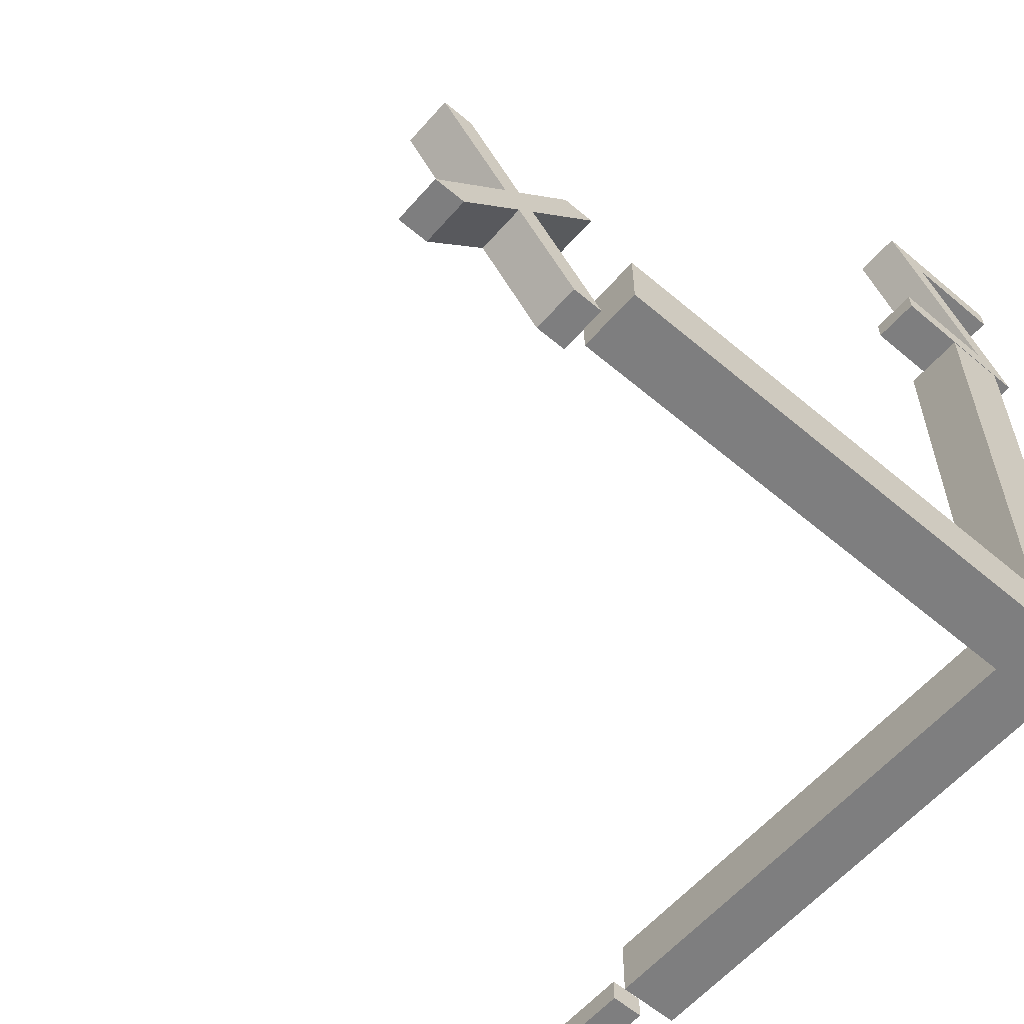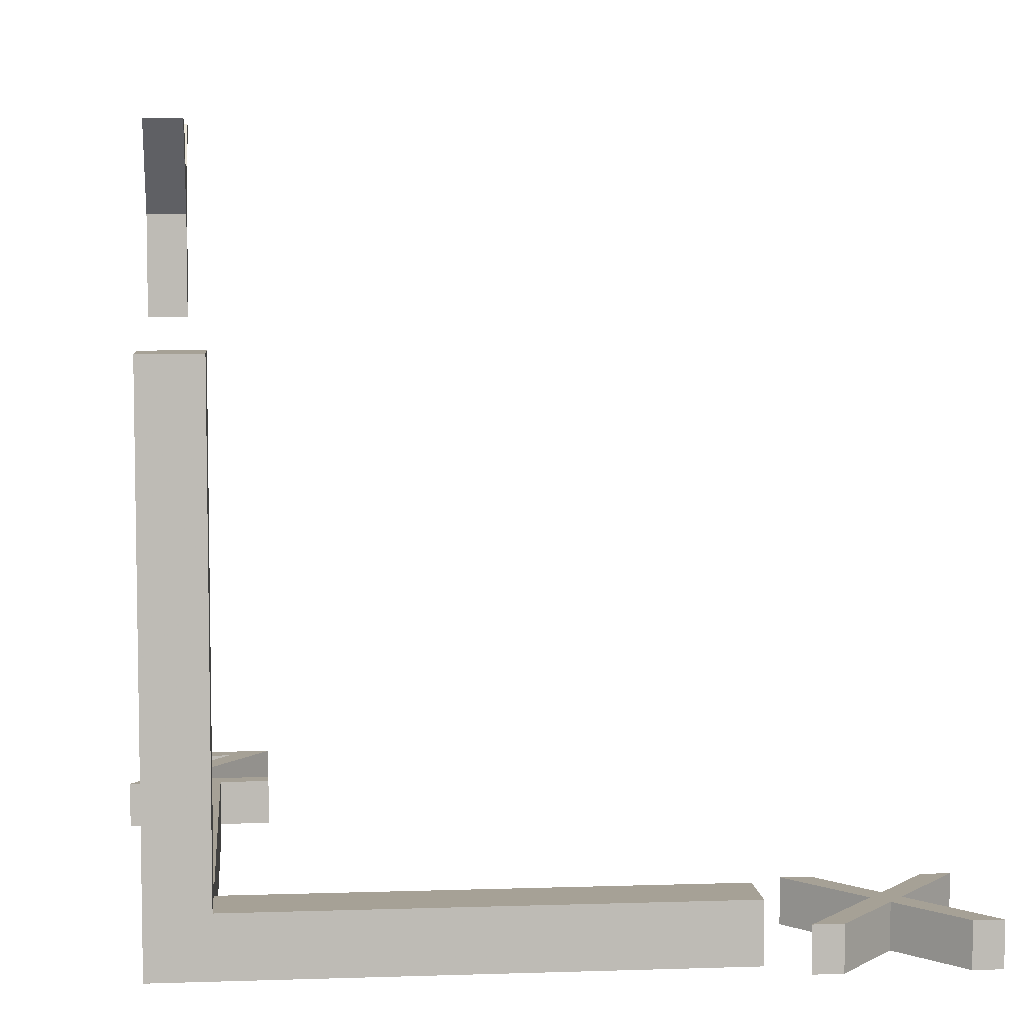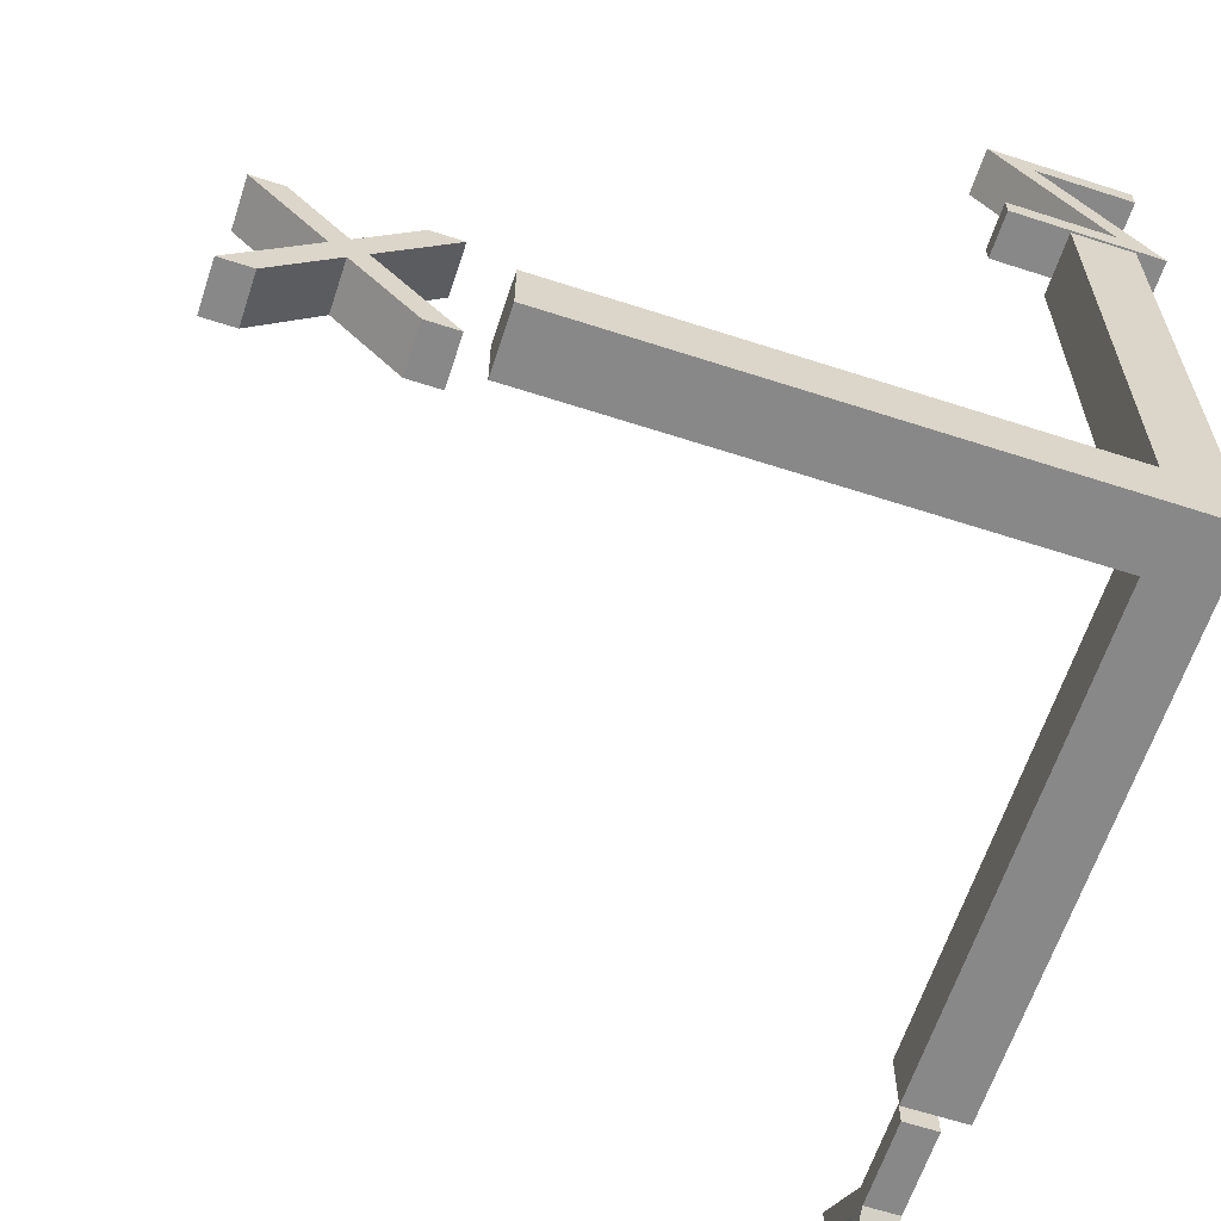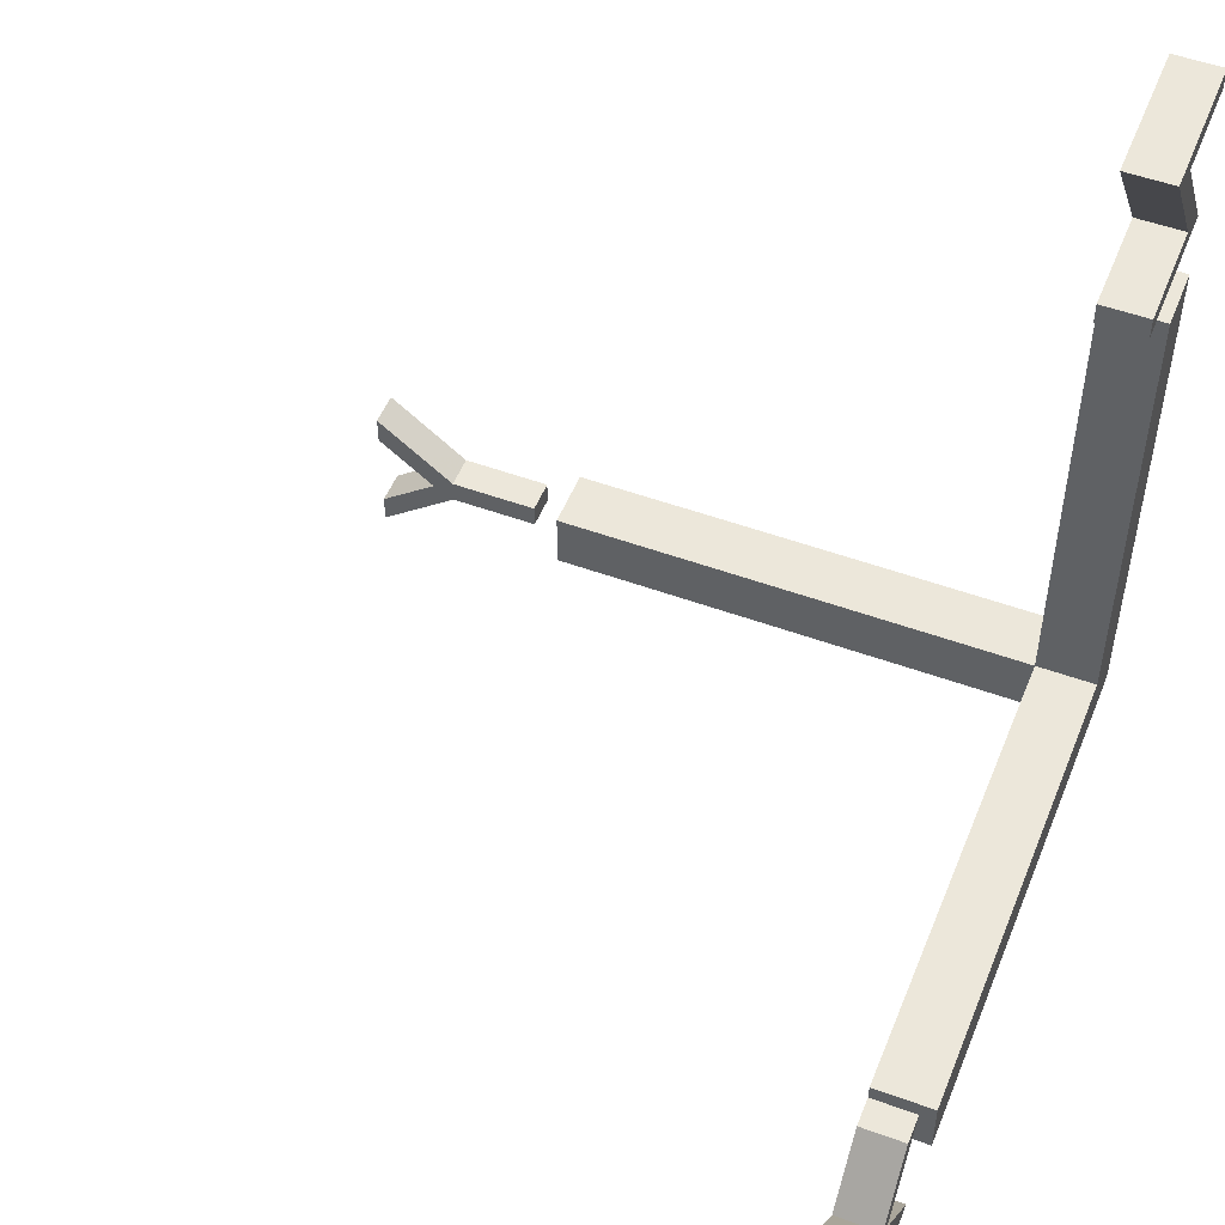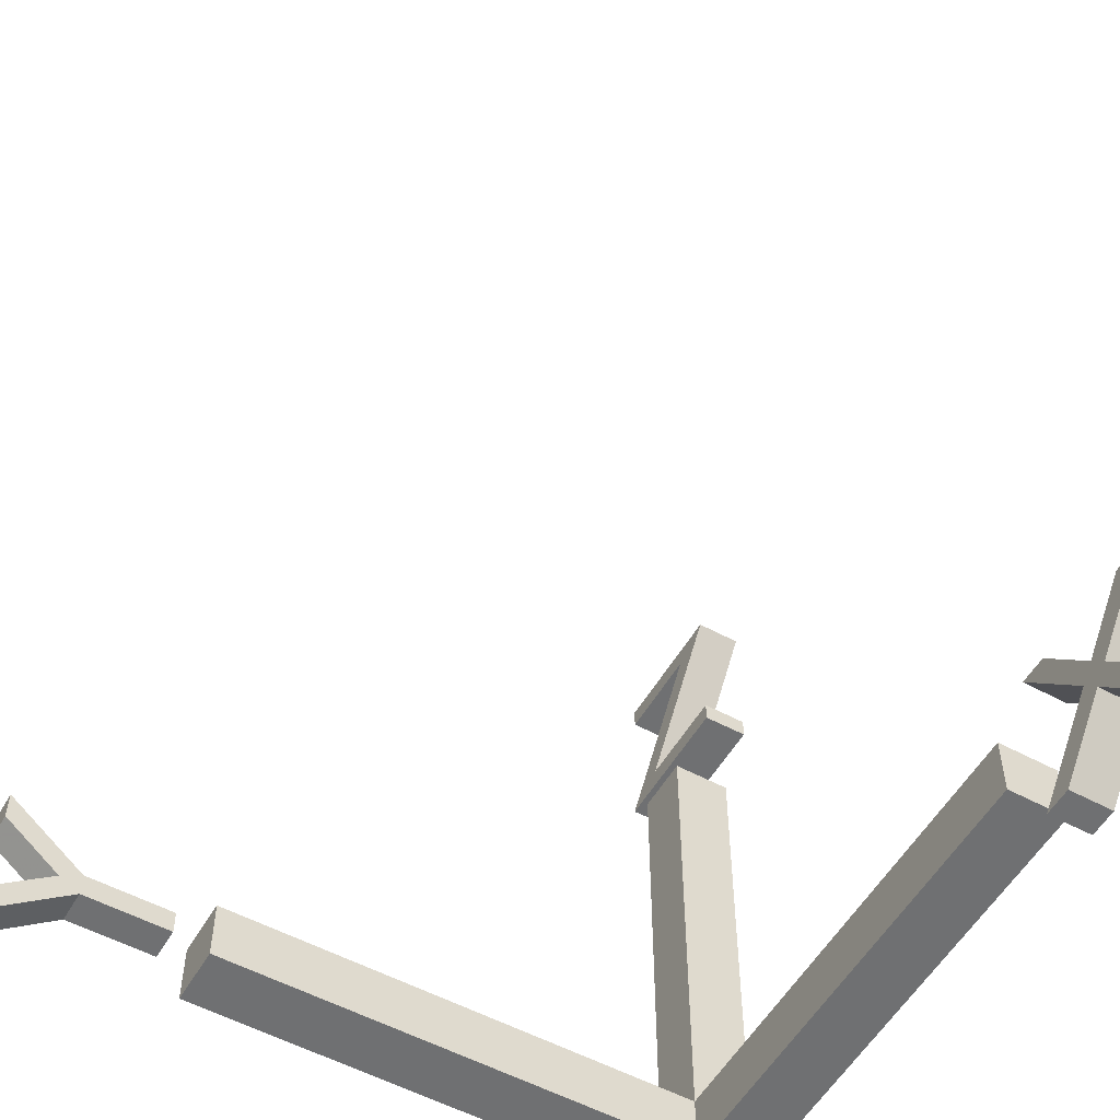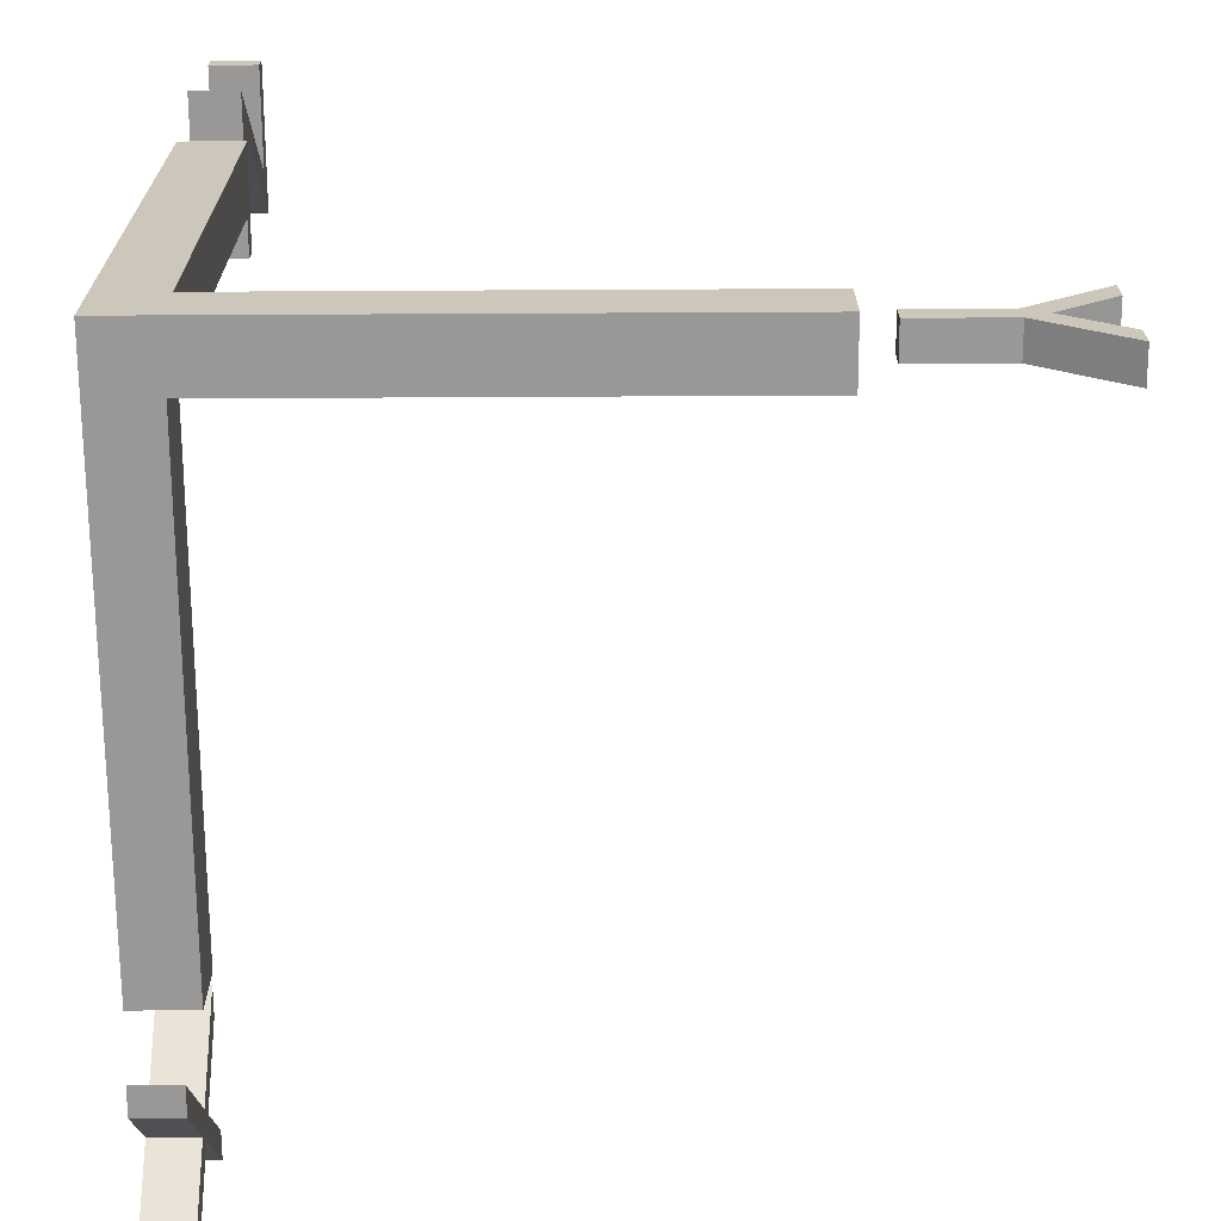
<metadata>
{"format":"obj","ext":"obj","renderer":"f3d","projection":"perspective","resolution":1024,"background":"white","views":[{"elev":-59.5,"azim":139.0,"up":"+Y"},{"elev":6.2,"azim":-5.6,"up":"+Z"},{"elev":-62.8,"azim":161.8,"up":"+Y"},{"elev":51.5,"azim":111.6,"up":"+Y"},{"elev":-54.9,"azim":60.3,"up":"+Y"},{"elev":-68.7,"azim":-89.7,"up":"+Y"}]}
</metadata>
<code>
v 10.18 -0.048 -0.36
v 9.092 1.268 -0.36
v 9.568 1.268 -0.36
v 10.42 0.228 -0.36
v 11.28 1.268 -0.36
v 11.75 1.268 -0.36
v 10.66 -0.048 -0.36
v 9.008 -1.46 -0.36
v 10.42 -0.332 -0.36
v 11.82 -1.46 -0.36
v 9.484 -1.46 -0.36
v 11.35 -1.46 -0.36
v 10.18 -0.048 0.373
v 9.568 1.268 0.373
v 9.092 1.268 0.373
v 10.42 0.228 0.373
v 11.75 1.268 0.373
v 11.28 1.268 0.373
v 10.66 -0.048 0.373
v 9.008 -1.46 0.373
v 10.42 -0.332 0.373
v 11.82 -1.46 0.373
v 9.484 -1.46 0.373
v 11.35 -1.46 0.373
v -1.008 11.38 -0.38
v -1.008 11.73 -0.38
v 1.344 11.73 -0.38
v 0.62 11.38 -0.38
v -0.392 9.352 -0.38
v -1.116 9 -0.38
v 1.344 9.352 -0.38
v 1.344 9 -0.38
v -1.008 11.38 0.3849
v 1.344 11.73 0.3849
v -1.008 11.73 0.3849
v 0.62 11.38 0.3849
v -0.392 9.352 0.3849
v -1.116 9 0.3849
v 1.344 9.352 0.3849
v 1.344 9 0.3849
v 0.25 -0.088 10.44
v 0.25 -0.628 11.73
v 0.25 -1.1 11.73
v 0.25 0.104 10.79
v 0.25 1.316 11.73
v 0.25 0.844 11.73
v 0.25 0.304 10.44
v 0.25 -0.088 9
v 0.25 0.304 9
v -0.3043 -0.088 10.44
v -0.3043 -1.1 11.73
v -0.3043 -0.628 11.73
v -0.3043 0.104 10.79
v -0.3043 0.844 11.73
v -0.3043 1.316 11.73
v -0.3043 0.304 10.44
v -0.3043 -0.088 9
v -0.3043 0.304 9
v -0.5 -0.5 0.5
v -0.5 0.5 -0.5
v -0.5 -0.5 -0.5
v 0.5 0.5 -0.5
v 0.5 8.5 0.5
v 0.5 0.5 0.5
v 8.5 0.5 -0.5
v 0.5 -0.5 0.5
v 0.5 -0.5 -0.5
v -0.5 0.5 8.5
v -0.5 0.5 0.5
v 8.5 0.5 0.5
v 8.5 -0.5 -0.5
v 8.5 -0.5 0.5
v 0.5 -0.5 8.5
v 0.5 0.5 8.5
v -0.5 -0.5 8.5
v -0.5 8.5 0.5
v 0.5 8.5 -0.5
v -0.5 8.5 -0.5
f 1 2 3
f 1 3 4
f 4 5 6
f 4 6 7
f 1 4 7
f 8 1 7
f 8 7 9
f 9 7 10
f 8 9 11
f 12 9 10
f 13 14 15
f 13 16 14
f 16 17 18
f 16 19 17
f 13 19 16
f 20 19 13
f 20 21 19
f 21 22 19
f 20 23 21
f 24 22 21
f 1 15 2
f 9 23 11
f 12 21 9
f 8 13 1
f 6 19 7
f 10 24 12
f 5 17 6
f 2 14 3
f 3 16 4
f 4 18 5
f 11 20 8
f 7 22 10
f 25 26 27
f 25 27 28
f 28 27 29
f 30 28 29
f 30 29 31
f 30 31 32
f 33 34 35
f 33 36 34
f 36 37 34
f 38 37 36
f 38 39 37
f 38 40 39
f 31 40 32
f 28 33 25
f 25 35 26
f 30 36 28
f 29 39 31
f 27 37 29
f 32 38 30
f 26 34 27
f 41 42 43
f 41 44 42
f 44 45 46
f 44 47 45
f 41 47 44
f 48 47 41
f 48 49 47
f 50 51 52
f 50 52 53
f 53 54 55
f 53 55 56
f 50 53 56
f 57 50 56
f 57 56 58
f 54 44 46
f 57 49 48
f 53 42 44
f 55 46 45
f 58 47 49
f 56 45 47
f 52 43 42
f 51 41 43
f 50 48 41
f 59 60 61
f 62 63 64
f 64 65 62
f 66 61 67
f 62 61 60
f 59 68 69
f 70 71 65
f 67 72 66
f 62 71 67
f 66 70 64
f 68 73 74
f 66 75 59
f 69 74 64
f 64 73 66
f 76 77 78
f 60 77 62
f 64 76 69
f 69 78 60
f 1 13 15
f 9 21 23
f 12 24 21
f 8 20 13
f 6 17 19
f 10 22 24
f 5 18 17
f 2 15 14
f 3 14 16
f 4 16 18
f 11 23 20
f 7 19 22
f 31 39 40
f 28 36 33
f 25 33 35
f 30 38 36
f 29 37 39
f 27 34 37
f 32 40 38
f 26 35 34
f 54 53 44
f 57 58 49
f 53 52 42
f 55 54 46
f 58 56 47
f 56 55 45
f 52 51 43
f 51 50 41
f 50 57 48
f 59 69 60
f 62 77 63
f 64 70 65
f 66 59 61
f 62 67 61
f 59 75 68
f 70 72 71
f 67 71 72
f 62 65 71
f 66 72 70
f 68 75 73
f 66 73 75
f 69 68 74
f 64 74 73
f 76 63 77
f 60 78 77
f 64 63 76
f 69 76 78

</code>
